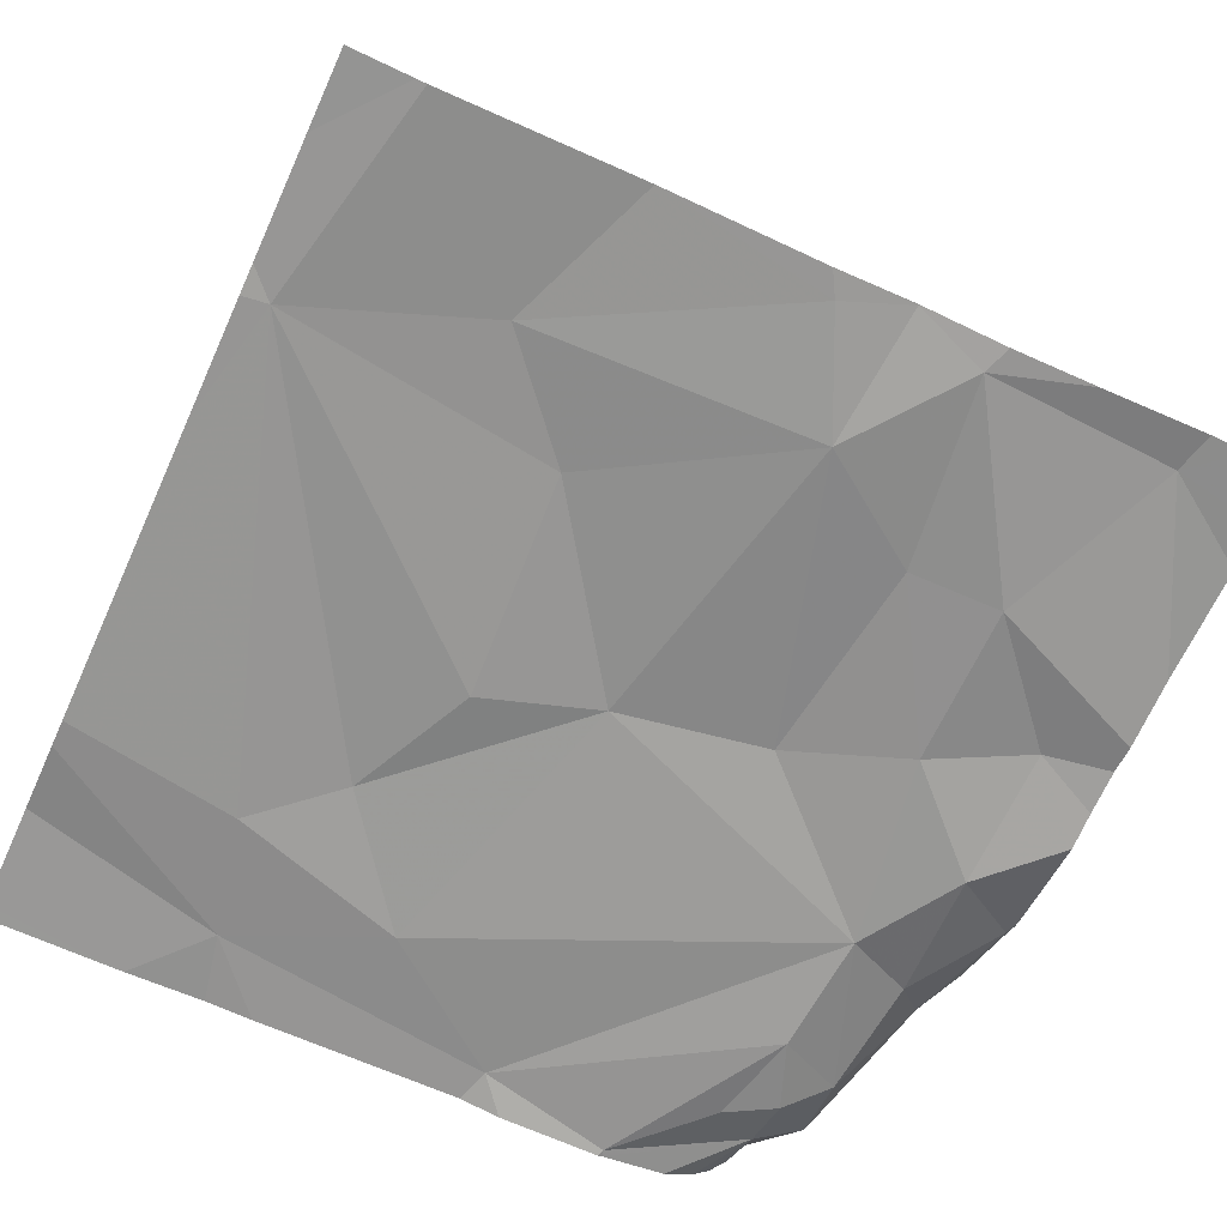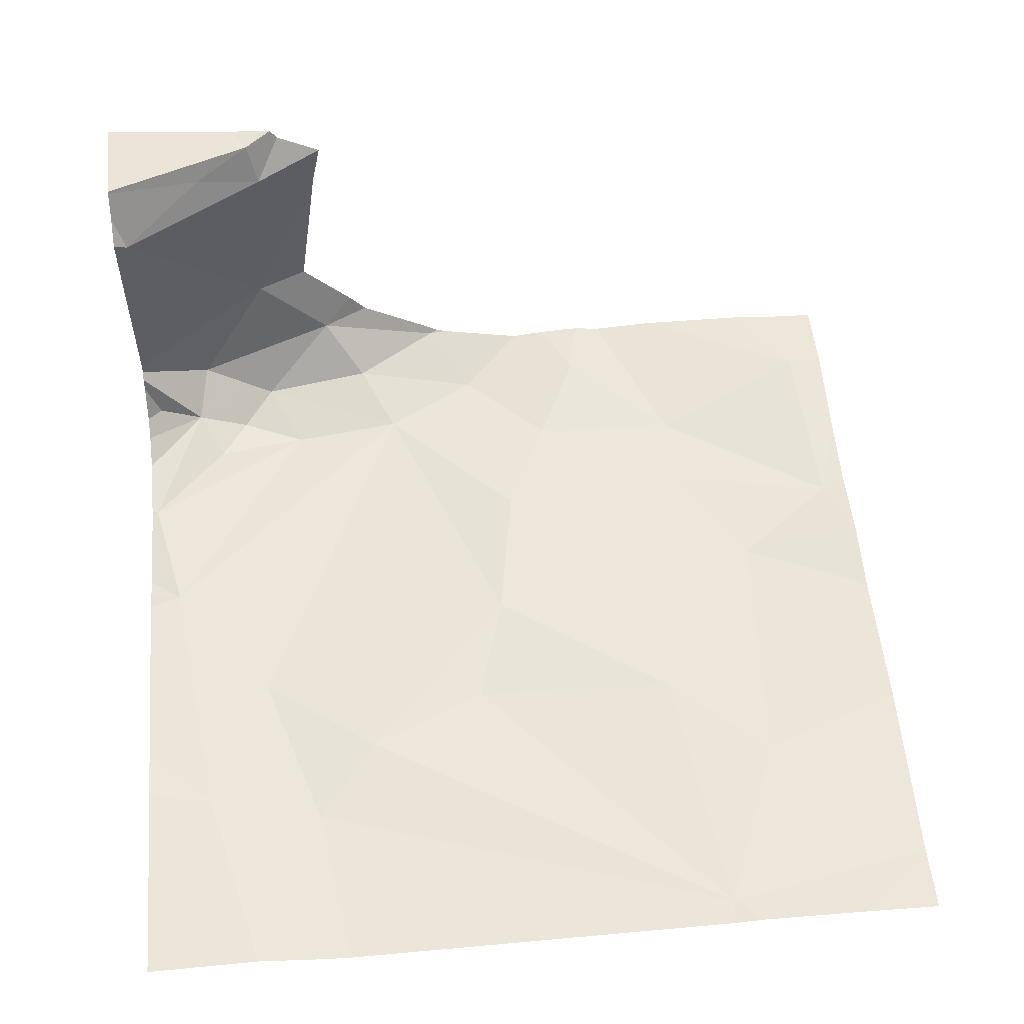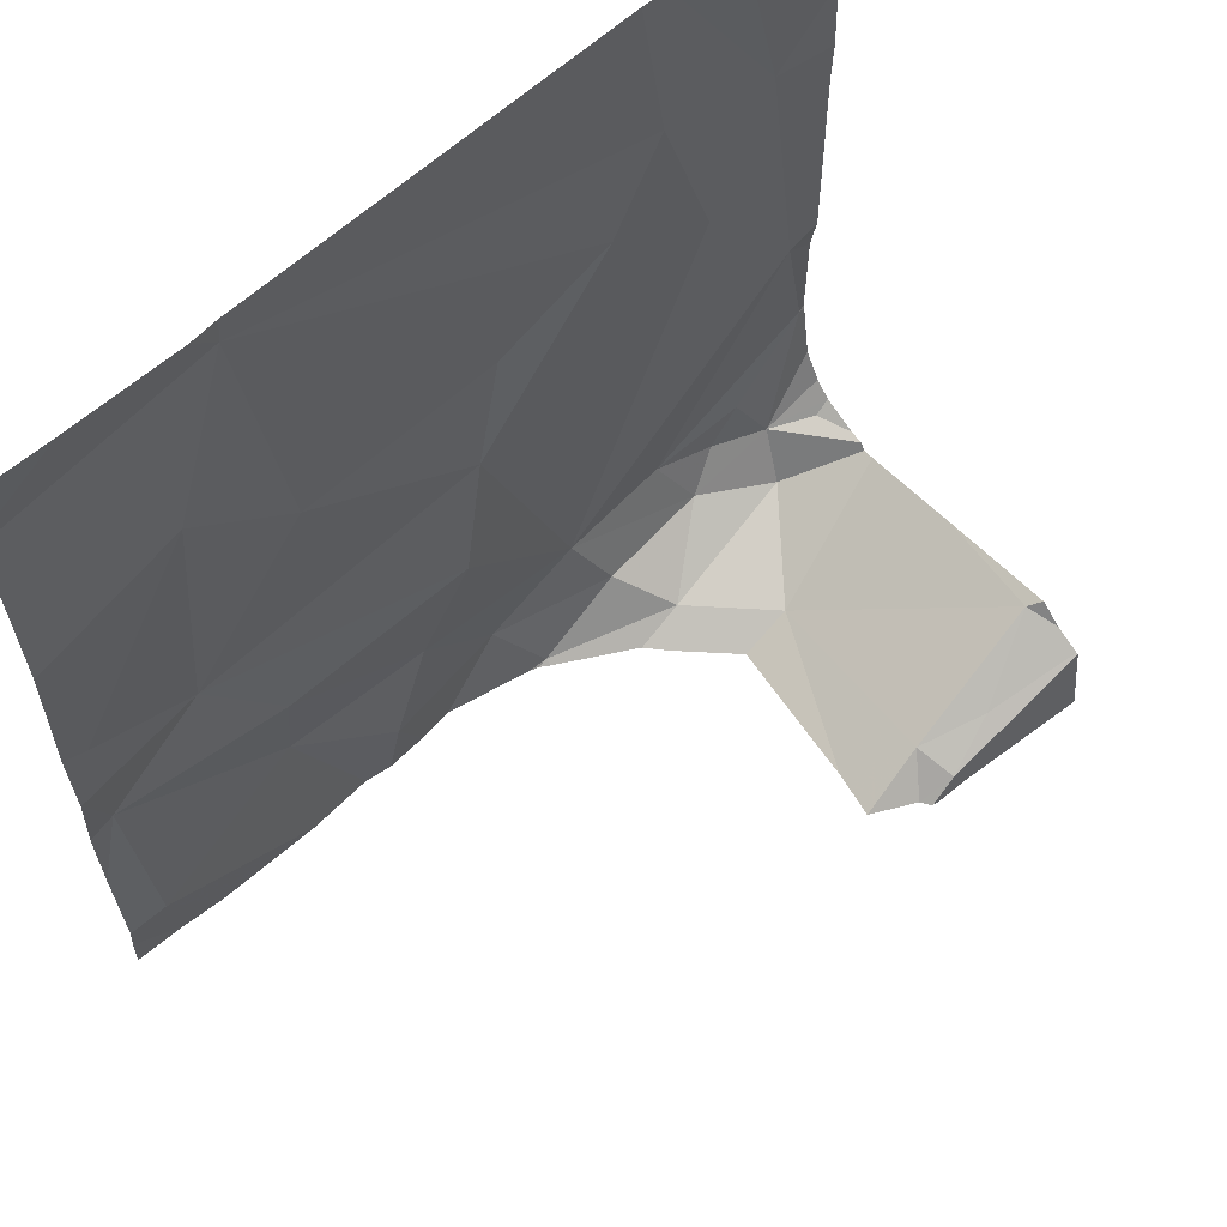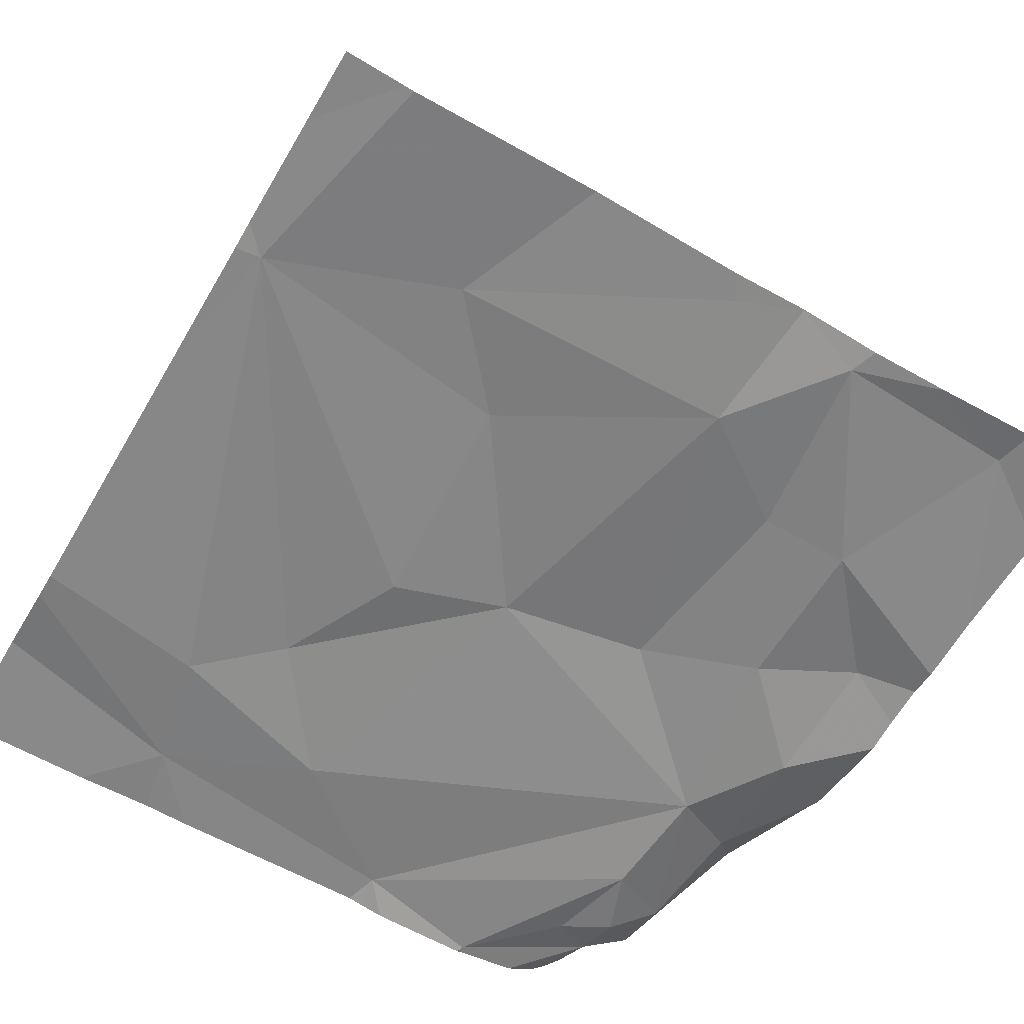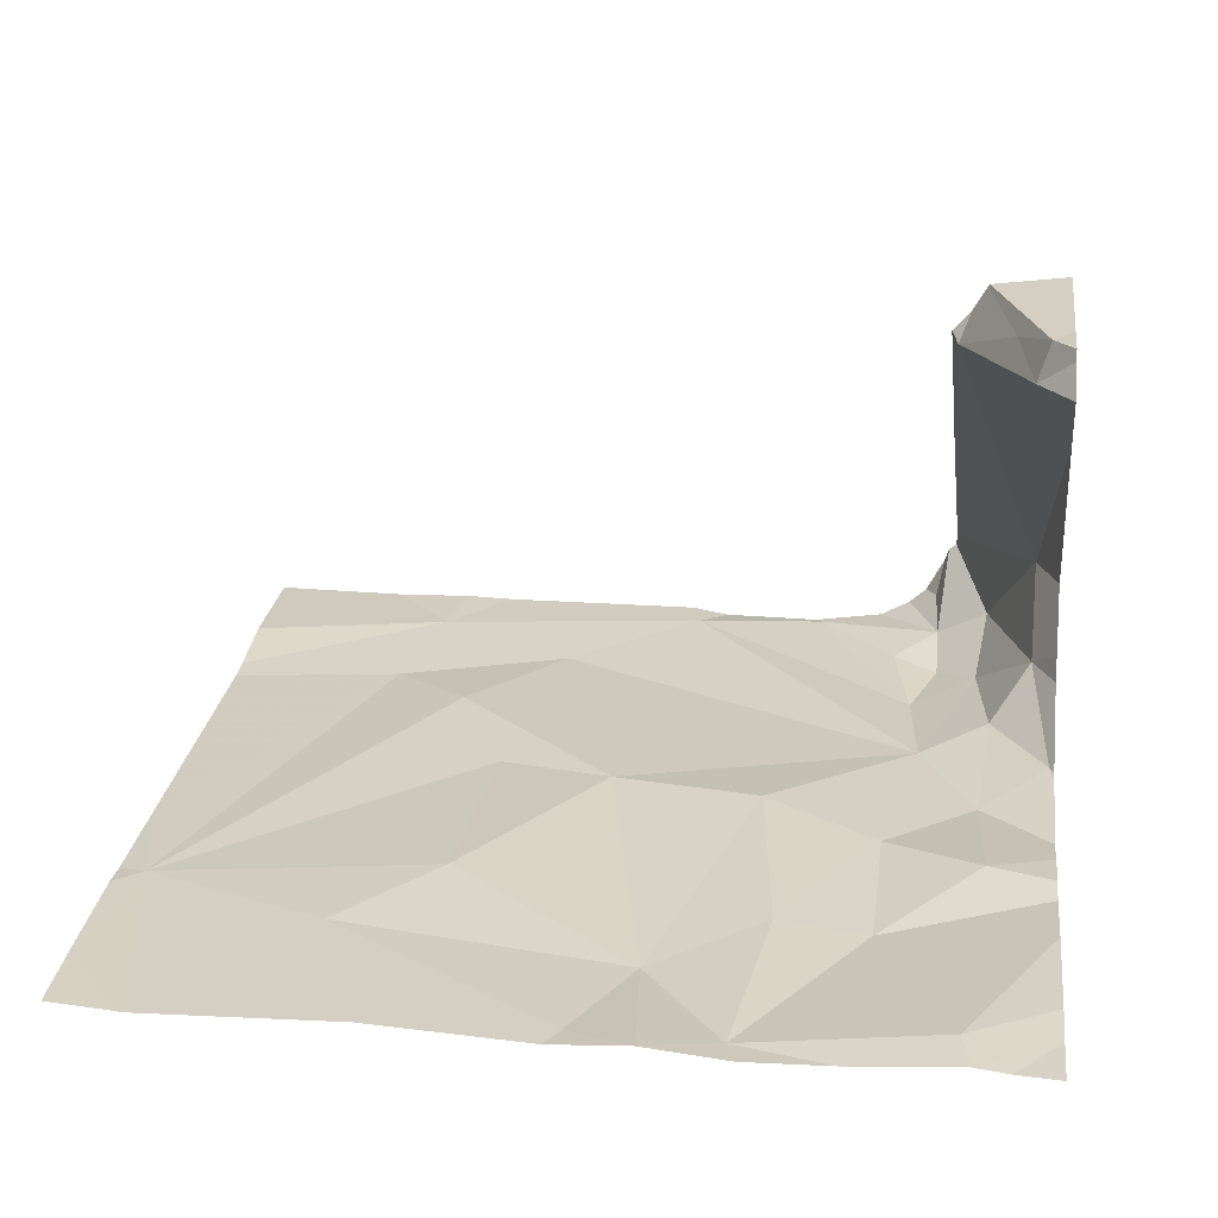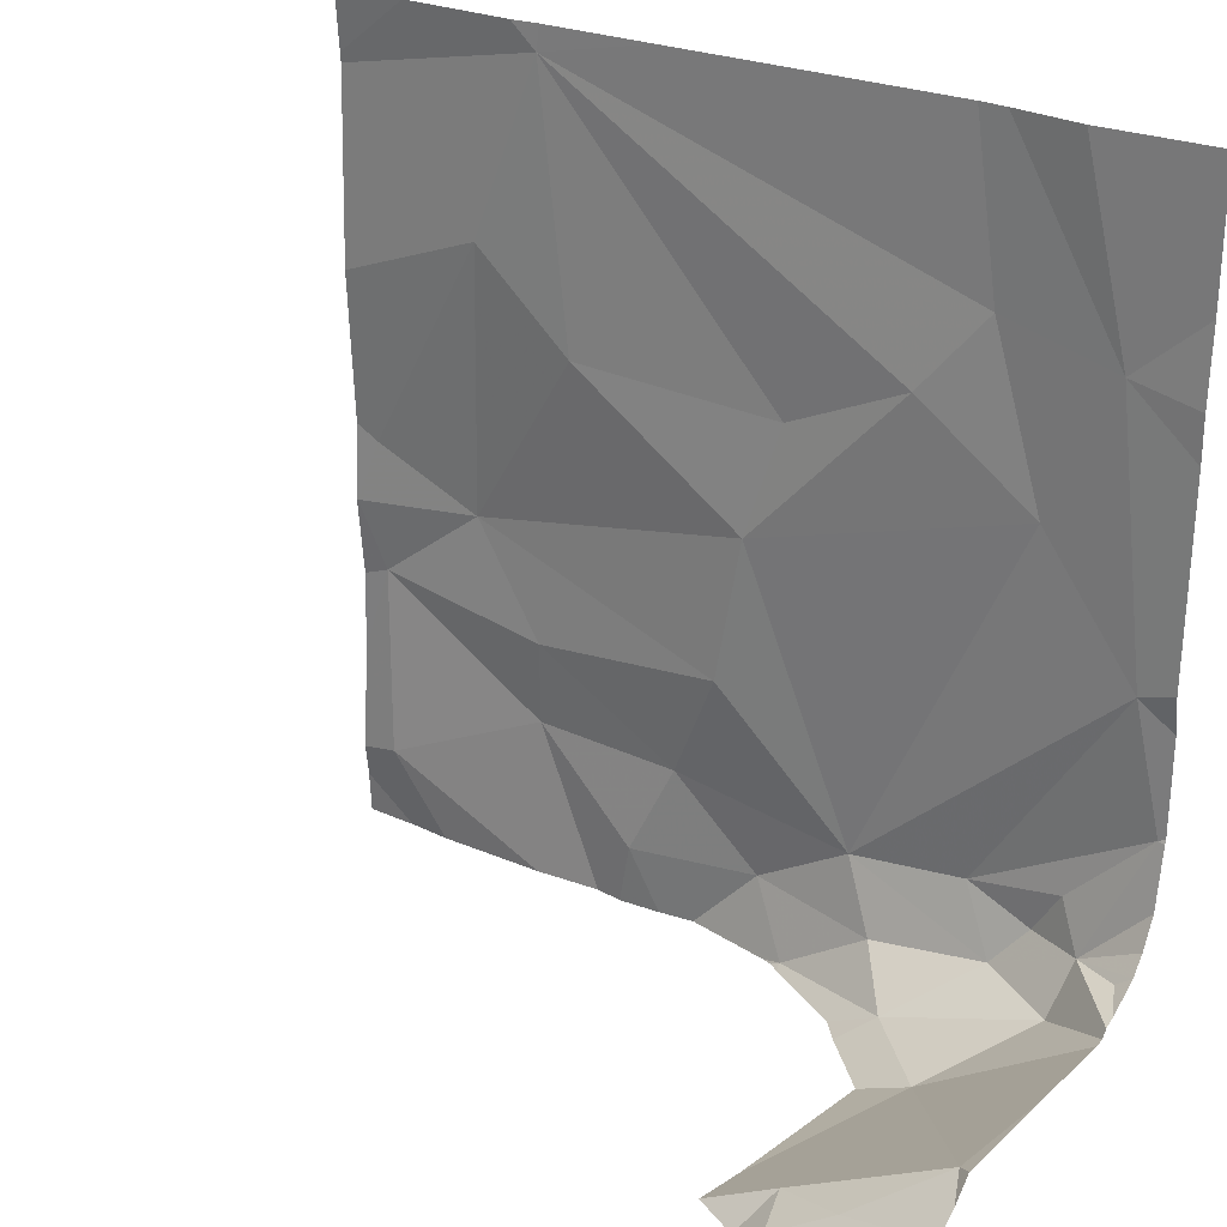
<metadata>
{"format":"obj","ext":"obj","renderer":"f3d","projection":"perspective","resolution":1024,"background":"white","views":[{"elev":-66.7,"azim":-114.6,"up":"+Z"},{"elev":53.9,"azim":175.0,"up":"+Z"},{"elev":61.5,"azim":-42.0,"up":"+Y"},{"elev":-61.3,"azim":-120.5,"up":"+Z"},{"elev":25.1,"azim":-82.6,"up":"+Z"},{"elev":26.9,"azim":33.6,"up":"+Y"}]}
</metadata>
<code>
v -107.4 262 490.7
v -107.4 261.8 490.7
v -107.7 261.9 490.7
v -106.9 261.9 490.7
v -106.9 261.7 490.8
v -107 262.1 490.7
v -106.9 262 490.7
v -107.2 261.7 490.7
v -107.1 261.6 490.9
v -107.1 262.5 490.7
v -107 262.5 490.7
v -107.6 262.1 490.7
v -106.9 262.3 490.7
v -107.8 261.8 490.7
v -107.4 261.7 490.7
v -107.8 261.6 490.7
v -107.1 262.5 490.7
v -107.3 262.1 490.7
v -107.6 262.5 490.7
v -107.7 262.2 490.7
v -107.5 262.5 490.7
v -107.3 261.6 490.7
v -107.6 261.7 490.7
v -107.6 261.8 490.7
v -107.8 261.9 490.7
v -107.3 261.5 490.7
v -106.9 262.5 490.7
v -107.1 261.6 490.8
v -107.8 262.5 490.7
v -107.2 261.6 490.7
v -107.5 261.6 490.7
v -107.8 262 490.7
v -106.9 262 490.7
v -107.2 262.2 490.7
v -107.1 262.3 490.7
v -107.6 262.5 490.7
v -107.1 261.6 490.7
v -107.5 261.5 490.7
v -107.3 261.5 490.7
v -107 261.7 490.7
v -106.9 261.8 490.7
v -107 261.7 490.7
v -107.4 261.5 490.7
v -107.2 261.5 490.8
v -107.1 261.7 490.7
v -107 262.3 490.7
v -107.5 261.5 490.7
v -107 261.6 490.8
v -107.8 261.5 490.7
v -107 261.7 490.7
v -107.1 261.6 491.1
v -106.9 261.7 491.1
v -106.9 261.7 490.8
v -107.3 261.5 490.7
v -107.7 261.5 490.7
v -107.6 261.5 490.7
v -107.1 261.5 490.9
v -107.2 261.5 490.8
v -107.6 262.5 490.7
v -107 261.6 491.1
v -107.1 261.5 491.1
v -107.1 261.6 491.2
v -107.8 262.4 490.7
v -107.8 261.8 490.7
v -107.8 261.7 490.7
v -107.8 261.6 490.7
v -107.8 261.6 490.7
v -107.8 262.4 490.7
v -106.9 262.5 490.7
v -107.8 261.9 490.7
v -107.8 262.2 490.7
v -107.8 262 490.7
v -107.8 262.4 490.7
v -107.8 261.9 490.7
v -106.9 261.7 490.8
v -106.9 261.7 490.8
v -106.9 261.6 490.8
v -106.9 261.6 490.8
v -106.9 262.2 490.7
v -106.9 262.2 490.7
v -106.9 261.9 490.7
v -106.9 261.7 491.1
v -106.9 261.7 491.1
v -106.9 261.6 491.1
v -106.9 261.7 491
v -106.9 261.6 491.2
v -106.9 261.6 491.2
v -106.9 261.6 491.2
v -106.9 261.7 490.7
v -106.9 261.8 490.7
v -106.9 261.8 490.7
v -106.9 261.7 490.7
v -107.8 262.5 490.7
v -107.3 261.5 490.7
v -107.5 261.5 490.7
v -107.2 261.5 491.1
v -107.1 261.5 491.1
v -107.1 261.5 491.2
v -107.1 261.5 491.2
v -107 261.5 491.2
v -107.8 261.5 490.7
v -107.8 261.5 490.7
v -106.9 261.5 491.2
v -106.9 261.5 491.2
f 2 1 3
f 78 48 77
f 7 6 8
f 1 12 3
f 77 9 52
f 8 2 15
f 66 16 67
f 1 18 12
f 93 19 59
f 1 2 8
f 20 12 19
f 1 8 6
f 15 22 8
f 24 23 15
f 64 25 70
f 24 14 23
f 26 22 43
f 44 26 39
f 23 16 56
f 28 30 26
f 31 23 38
f 24 3 14
f 32 20 71
f 18 34 19
f 15 2 24
f 3 24 2
f 25 32 72
f 23 31 15
f 16 14 65
f 34 18 1
f 34 35 19
f 20 19 68
f 21 35 10
f 3 12 20
f 14 3 25
f 1 6 34
f 3 20 32
f 32 25 3
f 98 62 99
f 19 12 18
f 8 30 37
f 57 28 58
f 8 22 30
f 22 26 30
f 22 15 31
f 14 16 23
f 43 31 95
f 41 40 42
f 45 40 41
f 69 13 27
f 37 28 48
f 37 42 50
f 9 51 52
f 8 45 7
f 53 42 5
f 45 41 7
f 6 7 46
f 97 51 96
f 46 35 6
f 48 9 77
f 96 51 61
f 46 7 33
f 95 31 47
f 94 26 54
f 5 48 78
f 77 52 85
f 84 60 86
f 51 9 61
f 52 51 60
f 62 60 51
f 87 62 100
f 86 62 88
f 62 51 97
f 40 45 50
f 10 46 17
f 34 6 35
f 37 30 28
f 42 53 76
f 9 48 28
f 50 45 37
f 42 40 50
f 91 42 92
f 47 31 38
f 48 42 37
f 37 45 8
f 81 41 90
f 76 53 75
f 38 23 56
f 75 53 5
f 64 14 25
f 65 14 64
f 5 42 48
f 16 66 49
f 56 16 55
f 13 46 79
f 67 16 65
f 68 19 63
f 29 63 93
f 70 25 74
f 4 7 81
f 71 20 73
f 72 32 71
f 39 26 94
f 17 46 11
f 73 20 68
f 74 25 72
f 33 7 4
f 58 28 44
f 79 46 80
f 44 28 26
f 80 46 33
f 11 46 69
f 81 7 41
f 82 52 83
f 10 35 46
f 54 26 43
f 83 52 84
f 43 22 31
f 84 52 60
f 85 52 82
f 86 60 62
f 55 16 49
f 36 19 21
f 88 62 87
f 49 66 101
f 89 42 76
f 21 19 35
f 90 41 91
f 57 9 28
f 91 41 42
f 92 42 89
f 61 9 57
f 69 46 13
f 99 62 97
f 59 19 36
f 100 62 98
f 101 66 102
f 93 63 19
f 103 87 100
f 104 87 103

</code>
